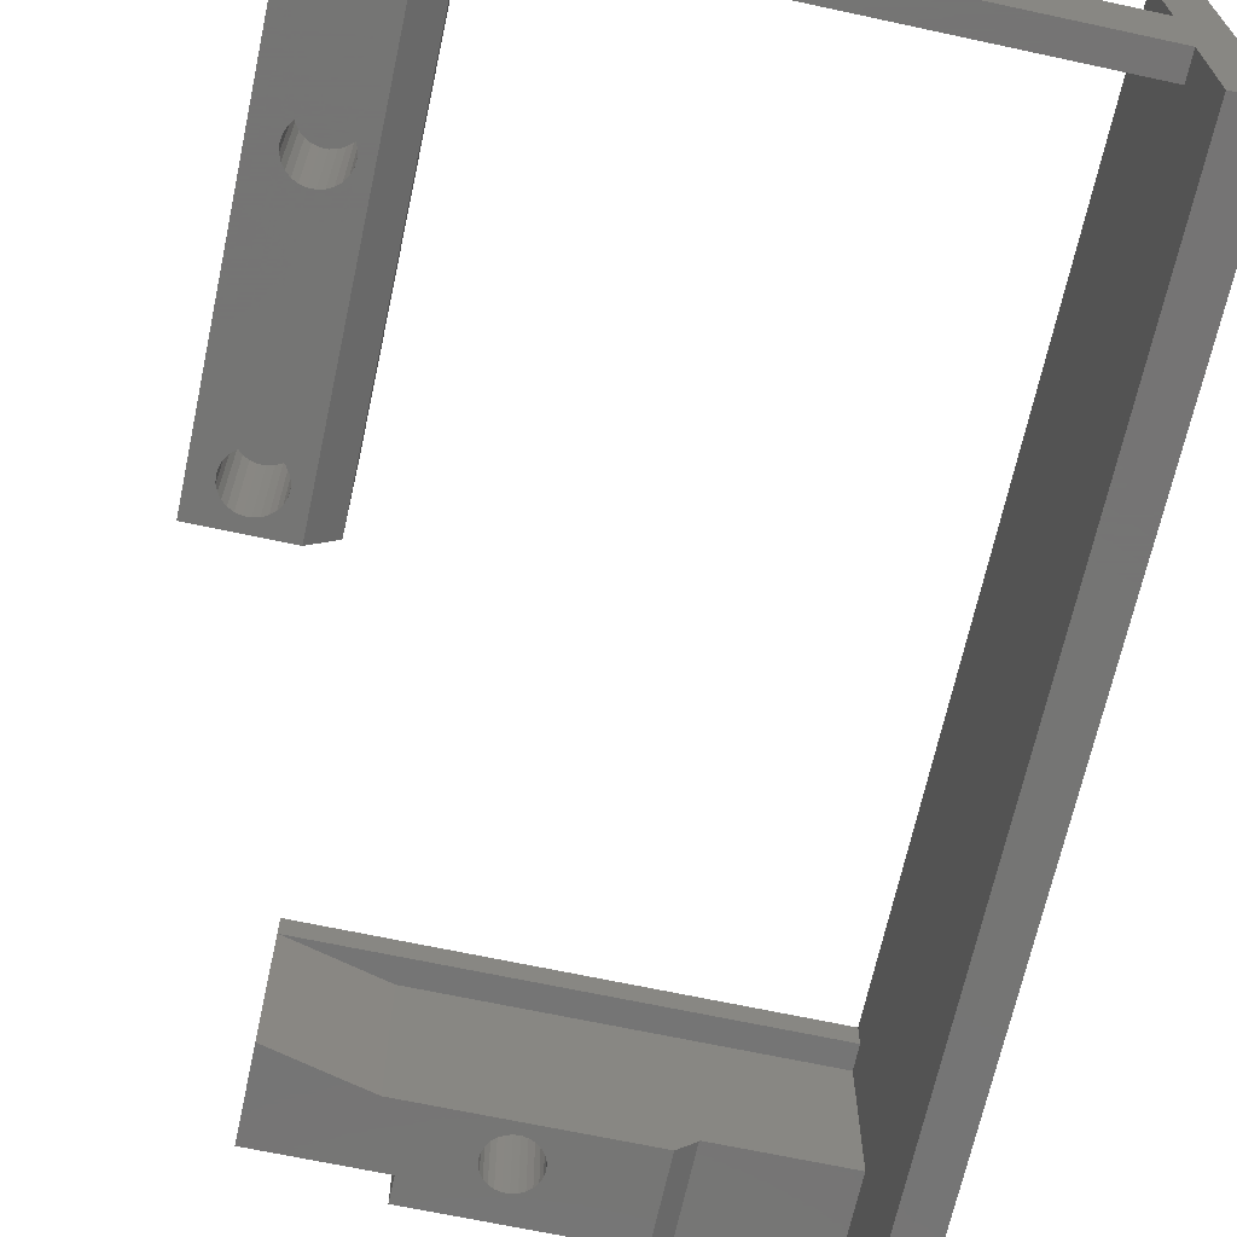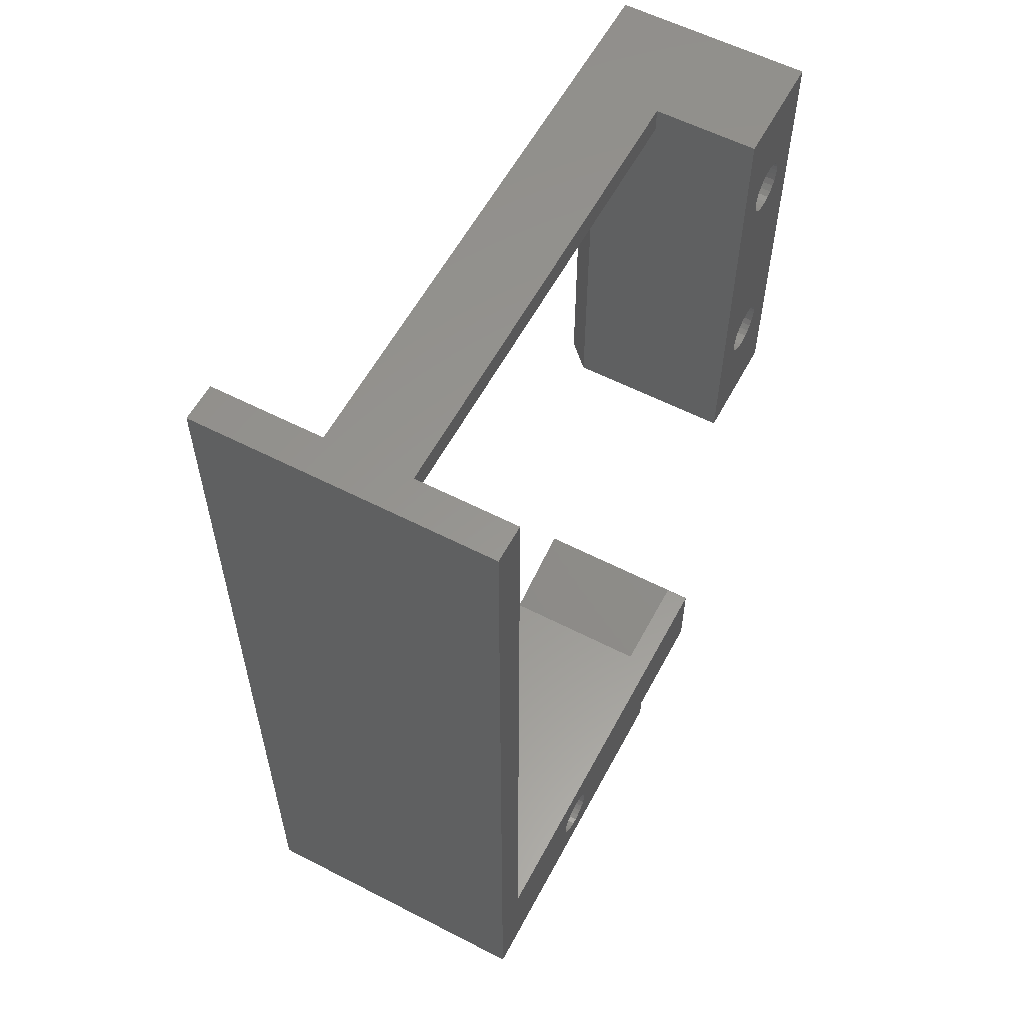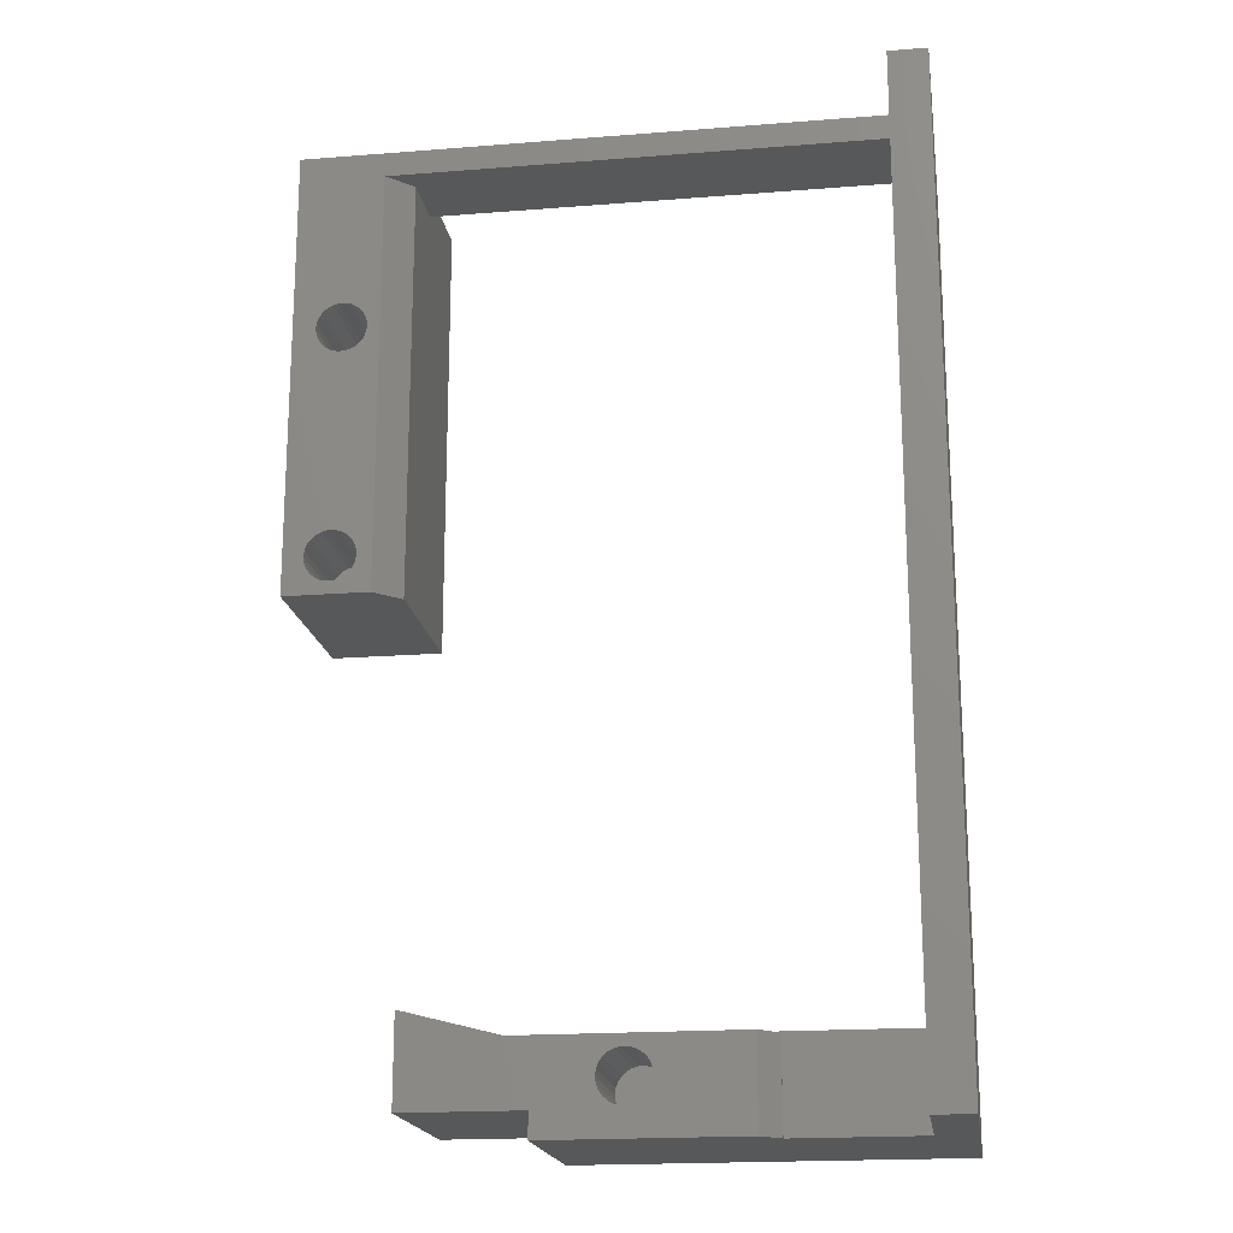
<metadata>
{"format":"stl","ext":"stl","renderer":"f3d","projection":"perspective","resolution":1024,"background":"white","views":[{"elev":-67.1,"azim":167.8,"up":"+Z"},{"elev":58.2,"azim":-62.0,"up":"+Y"},{"elev":-18.8,"azim":-171.4,"up":"+Y"}]}
</metadata>
<code>
# stl→obj: 365 verts, 726 faces
v -171.3 78.82 -4
v -152.7 78.82 -4
v -171.3 78.82 -7.5
v -148.3 78.82 -7.5
v -148.3 78.82 0
v -152.7 78.82 0
v -164.3 43.06 -3
v -164.3 43.06 0
v -164.3 43.3 -3
v -164.3 43.3 0
v -164.3 43.54 -3
v -164.3 43.54 0
v -164.4 43.76 -3
v -164.4 43.76 0
v -164.5 43.96 -3
v -164.5 43.96 0
v -164.7 44.12 -3
v -164.7 44.12 0
v -164.9 44.23 -3
v -164.9 44.23 0
v -165.1 44.29 -3
v -165.1 44.29 0
v -165.4 44.29 -3
v -165.4 44.29 0
v -165.6 44.23 -3
v -165.6 44.23 0
v -165.8 44.12 -3
v -165.8 44.12 0
v -166 43.96 -3
v -166 43.96 0
v -166.1 43.76 -3
v -166.1 43.76 0
v -166.2 43.54 -3
v -166.2 43.54 0
v -166.3 43.3 -3
v -166.3 43.3 0
v -166.2 43.06 -3
v -166.2 43.06 0
v -166.1 42.83 -3
v -166.1 42.83 0
v -166 42.63 -3
v -166 42.63 0
v -165.8 42.47 -3
v -165.8 42.47 0
v -165.6 42.36 -3
v -165.6 42.36 0
v -165.4 42.3 -3
v -165.4 42.3 0
v -165.1 42.3 -3
v -165.1 42.3 0
v -164.9 42.36 -3
v -164.9 42.36 0
v -164.7 42.47 -3
v -164.7 42.47 0
v -164.5 42.63 -3
v -164.5 42.63 0
v -164.4 42.83 -3
v -164.4 42.83 0
v -149.5 74.18 -3
v -149.5 74.18 0
v -149.5 74.42 -3
v -149.5 74.42 0
v -149.5 74.66 -3
v -149.5 74.66 0
v -149.6 74.89 -3
v -149.6 74.89 0
v -149.8 75.08 -3
v -149.8 75.08 0
v -150 75.24 -3
v -150 75.24 0
v -150.2 75.36 -3
v -150.2 75.36 0
v -150.4 75.41 -3
v -150.4 75.41 0
v -150.6 75.41 -3
v -150.6 75.41 0
v -150.9 75.36 -3
v -150.9 75.36 0
v -151.1 75.24 -3
v -151.1 75.24 0
v -151.3 75.08 -3
v -151.3 75.08 0
v -151.4 74.89 -3
v -151.4 74.89 0
v -151.5 74.66 -3
v -151.5 74.66 0
v -151.5 74.42 -3
v -151.5 74.42 0
v -151.5 74.18 -3
v -151.5 74.18 0
v -151.4 73.96 -3
v -151.4 73.96 0
v -151.3 73.76 -3
v -151.3 73.76 0
v -151.1 73.6 -3
v -151.1 73.6 0
v -150.9 73.49 -3
v -150.9 73.49 0
v -150.6 73.43 -3
v -150.6 73.43 0
v -150.4 73.43 -3
v -150.4 73.43 0
v -150.2 73.49 -3
v -150.2 73.49 0
v -150 73.6 -3
v -150 73.6 0
v -149.8 73.76 -3
v -149.8 73.76 0
v -149.6 73.96 -3
v -149.6 73.96 0
v -149.5 64.98 -3
v -149.5 64.98 0
v -149.5 65.22 -3
v -149.5 65.22 0
v -149.5 65.46 -3
v -149.5 65.46 0
v -149.6 65.69 -3
v -149.6 65.69 0
v -149.8 65.88 -3
v -149.8 65.88 0
v -150 66.04 -3
v -150 66.04 0
v -150.2 66.16 -3
v -150.2 66.16 0
v -150.4 66.21 -3
v -150.4 66.21 0
v -150.6 66.21 -3
v -150.6 66.21 0
v -150.9 66.16 -3
v -150.9 66.16 0
v -151.1 66.04 -3
v -151.1 66.04 0
v -151.3 65.88 -3
v -151.3 65.88 0
v -151.4 65.69 -3
v -151.4 65.69 0
v -151.5 65.46 -3
v -151.5 65.46 0
v -151.5 65.22 -3
v -151.5 65.22 0
v -151.5 64.98 -3
v -151.5 64.98 0
v -151.4 64.76 -3
v -151.4 64.76 0
v -151.3 64.56 -3
v -151.3 64.56 0
v -151.1 64.4 -3
v -151.1 64.4 0
v -150.9 64.29 -3
v -150.9 64.29 0
v -150.6 64.23 -3
v -150.6 64.23 0
v -150.4 64.23 -3
v -150.4 64.23 0
v -150.2 64.29 -3
v -150.2 64.29 0
v -150 64.4 -3
v -150 64.4 0
v -149.8 64.56 -3
v -149.8 64.56 0
v -149.6 64.76 -3
v -149.6 64.76 0
v -171.3 41.05 -12
v -172.5 41.05 -12
v -171.3 78.82 -12
v -172.8 78.82 -12
v -172.8 41.05 -12
v -171.3 41.05 -6.7
v -172.5 41.05 -6.7
v -151.1 62.56 -7.5
v -151.1 62.56 -3.5
v -151.1 62.33 -7.5
v -151.1 62.33 -3.5
v -151.1 62.09 -7.5
v -151.1 62.09 -3.5
v -151 61.86 -7.5
v -151 61.86 -3.5
v -150.9 61.66 -7.5
v -150.9 61.66 -3.5
v -150.7 61.5 -7.5
v -150.7 61.5 -3.5
v -150.5 61.39 -7.5
v -150.5 61.39 -3.5
v -150.3 61.33 -7.5
v -150.3 61.33 -3.5
v -150 61.33 -7.5
v -150 61.33 -3.5
v -149.8 61.39 -7.5
v -149.8 61.39 -3.5
v -149.6 61.5 -7.5
v -149.6 61.5 -3.5
v -149.4 61.66 -7.5
v -149.4 61.66 -3.5
v -149.2 61.86 -7.5
v -149.2 61.86 -3.5
v -149.2 62.09 -7.5
v -149.2 62.09 -3.5
v -149.1 62.33 -7.5
v -149.1 62.33 -3.5
v -149.2 62.56 -7.5
v -149.2 62.56 -3.5
v -149.2 62.79 -7.5
v -149.2 62.79 -3.5
v -149.4 62.99 -7.5
v -149.4 62.99 -3.5
v -149.6 63.15 -7.5
v -149.6 63.15 -3.5
v -149.8 63.26 -7.5
v -149.8 63.26 -3.5
v -150 63.32 -7.5
v -150 63.32 -3.5
v -150.3 63.32 -7.5
v -150.3 63.32 -3.5
v -150.5 63.26 -7.5
v -150.5 63.26 -3.5
v -150.7 63.15 -7.5
v -150.7 63.15 -3.5
v -150.9 62.99 -7.5
v -150.9 62.99 -3.5
v -151 62.79 -7.5
v -151 62.79 -3.5
v -151.2 71.76 -7.5
v -151.2 71.76 -3.5
v -151.2 71.53 -7.5
v -151.2 71.53 -3.5
v -151.2 71.29 -7.5
v -151.2 71.29 -3.5
v -151.1 71.06 -7.5
v -151.1 71.06 -3.5
v -151 70.86 -7.5
v -151 70.86 -3.5
v -150.8 70.7 -7.5
v -150.8 70.7 -3.5
v -150.6 70.59 -7.5
v -150.6 70.59 -3.5
v -150.4 70.53 -7.5
v -150.4 70.53 -3.5
v -150.1 70.53 -7.5
v -150.1 70.53 -3.5
v -149.9 70.59 -7.5
v -149.9 70.59 -3.5
v -149.7 70.7 -7.5
v -149.7 70.7 -3.5
v -149.5 70.86 -7.5
v -149.5 70.86 -3.5
v -149.3 71.06 -7.5
v -149.3 71.06 -3.5
v -149.3 71.29 -7.5
v -149.3 71.29 -3.5
v -149.2 71.53 -7.5
v -149.2 71.53 -3.5
v -149.3 71.76 -7.5
v -149.3 71.76 -3.5
v -149.3 71.99 -7.5
v -149.3 71.99 -3.5
v -149.5 72.19 -7.5
v -149.5 72.19 -3.5
v -149.7 72.35 -7.5
v -149.7 72.35 -3.5
v -149.9 72.46 -7.5
v -149.9 72.46 -3.5
v -150.1 72.52 -7.5
v -150.1 72.52 -3.5
v -150.4 72.52 -7.5
v -150.4 72.52 -3.5
v -150.6 72.46 -7.5
v -150.6 72.46 -3.5
v -150.8 72.35 -7.5
v -150.8 72.35 -3.5
v -151 72.19 -7.5
v -151 72.19 -3.5
v -151.1 71.99 -7.5
v -151.1 71.99 -3.5
v -162 43.36 -7.5
v -162 43.36 -3
v -162 43.13 -7.5
v -162 43.13 -3
v -162 42.89 -7.5
v -162 42.89 -3
v -161.9 42.66 -7.5
v -161.9 42.66 -3
v -161.8 42.46 -7.5
v -161.8 42.46 -3
v -161.6 42.3 -7.5
v -161.6 42.3 -3
v -161.4 42.19 -7.5
v -161.4 42.19 -3
v -161.2 42.13 -7.5
v -161.2 42.13 -3
v -160.9 42.13 -7.5
v -160.9 42.13 -3
v -160.7 42.19 -7.5
v -160.7 42.19 -3
v -160.5 42.3 -7.5
v -160.5 42.3 -3
v -160.3 42.46 -7.5
v -160.3 42.46 -3
v -160.1 42.66 -7.5
v -160.1 42.66 -3
v -160.1 42.89 -7.5
v -160.1 42.89 -3
v -160 43.13 -7.5
v -160 43.13 -3
v -160.1 43.36 -7.5
v -160.1 43.36 -3
v -160.1 43.59 -7.5
v -160.1 43.59 -3
v -160.3 43.79 -7.5
v -160.3 43.79 -3
v -160.5 43.95 -7.5
v -160.5 43.95 -3
v -160.7 44.06 -7.5
v -160.7 44.06 -3
v -160.9 44.12 -7.5
v -160.9 44.12 -3
v -161.2 44.12 -7.5
v -161.2 44.12 -3
v -161.4 44.06 -7.5
v -161.4 44.06 -3
v -161.6 43.95 -7.5
v -161.6 43.95 -3
v -161.8 43.79 -7.5
v -161.8 43.79 -3
v -161.9 43.59 -7.5
v -161.9 43.59 -3
v -171.3 45.55 0
v -153.1 45.55 0
v -171.3 45.55 -1
v -153.1 45.55 -1
v -156.9 44.57 -1
v -171.3 44.57 -1
v -171.3 78.82 0
v -171.3 77.82 -4
v -171.3 44.57 -6.7
v -171.3 77.82 -7.5
v -152.7 77.82 -4
v -152.7 77.82 -6.5
v -151.7 77.82 -7.5
v -152.7 60.82 0
v -152.7 60.82 -6.5
v -151.7 60.82 -7.5
v -148.3 60.82 -7.5
v -148.3 60.82 0
v -172.8 41.05 5.624e-31
v -172.8 78.82 5.624e-31
v -166.3 44.57 -6.7
v -156.9 44.57 -7.5
v -165.5 44.57 -7.5
v -166.3 44.57 -6.75
v -171 41.05 -6.7
v -170.8 41.05 -6.7
v -166.3 41.05 -6.7
v -157.8 42.04 0
v -157.8 41.04 0
v -170.8 41.05 0
v -153.1 42.04 0
v -172.5 41.05 0
v -171 41.05 0
v -153.1 45.56 0
v -153.1 45.56 -7.5
v -153.1 42.04 -7.5
v -157.8 42.04 -7.5
v -157.8 41.04 -7.5
v -166.3 41.05 -6.75
v -165.5 41.05 -7.5
f 1 2 3
f 3 2 4
f 4 2 5
f 5 2 6
f 7 8 9
f 9 8 10
f 9 10 11
f 11 10 12
f 11 12 13
f 13 12 14
f 13 14 15
f 15 14 16
f 15 16 17
f 17 16 18
f 17 18 19
f 19 18 20
f 19 20 21
f 21 20 22
f 21 22 23
f 23 22 24
f 23 24 25
f 25 24 26
f 25 26 27
f 27 26 28
f 27 28 29
f 29 28 30
f 29 30 31
f 31 30 32
f 31 32 33
f 33 32 34
f 33 34 35
f 35 34 36
f 35 36 37
f 37 36 38
f 37 38 39
f 39 38 40
f 39 40 41
f 41 40 42
f 41 42 43
f 43 42 44
f 43 44 45
f 45 44 46
f 45 46 47
f 47 46 48
f 47 48 49
f 49 48 50
f 49 50 51
f 51 50 52
f 51 52 53
f 53 52 54
f 53 54 55
f 55 54 56
f 55 56 57
f 57 56 58
f 57 58 7
f 7 58 8
f 11 33 9
f 9 33 35
f 9 35 7
f 7 35 37
f 7 37 57
f 57 37 39
f 57 39 55
f 55 39 41
f 55 41 53
f 53 41 43
f 53 43 51
f 51 43 45
f 51 45 49
f 49 45 47
f 33 11 31
f 31 11 13
f 31 13 29
f 29 13 15
f 29 15 27
f 27 15 17
f 27 17 25
f 25 17 19
f 25 19 23
f 23 19 21
f 59 60 61
f 61 60 62
f 61 62 63
f 63 62 64
f 63 64 65
f 65 64 66
f 65 66 67
f 67 66 68
f 67 68 69
f 69 68 70
f 69 70 71
f 71 70 72
f 71 72 73
f 73 72 74
f 73 74 75
f 75 74 76
f 75 76 77
f 77 76 78
f 77 78 79
f 79 78 80
f 79 80 81
f 81 80 82
f 81 82 83
f 83 82 84
f 83 84 85
f 85 84 86
f 85 86 87
f 87 86 88
f 87 88 89
f 89 88 90
f 89 90 91
f 91 90 92
f 91 92 93
f 93 92 94
f 93 94 95
f 95 94 96
f 95 96 97
f 97 96 98
f 97 98 99
f 99 98 100
f 99 100 101
f 101 100 102
f 101 102 103
f 103 102 104
f 103 104 105
f 105 104 106
f 105 106 107
f 107 106 108
f 107 108 109
f 109 108 110
f 109 110 59
f 59 110 60
f 63 85 61
f 61 85 87
f 61 87 59
f 59 87 89
f 59 89 109
f 109 89 91
f 109 91 107
f 107 91 93
f 107 93 105
f 105 93 95
f 105 95 103
f 103 95 97
f 103 97 101
f 101 97 99
f 85 63 83
f 83 63 65
f 83 65 81
f 81 65 67
f 81 67 79
f 79 67 69
f 79 69 77
f 77 69 71
f 77 71 75
f 75 71 73
f 111 112 113
f 113 112 114
f 113 114 115
f 115 114 116
f 115 116 117
f 117 116 118
f 117 118 119
f 119 118 120
f 119 120 121
f 121 120 122
f 121 122 123
f 123 122 124
f 123 124 125
f 125 124 126
f 125 126 127
f 127 126 128
f 127 128 129
f 129 128 130
f 129 130 131
f 131 130 132
f 131 132 133
f 133 132 134
f 133 134 135
f 135 134 136
f 135 136 137
f 137 136 138
f 137 138 139
f 139 138 140
f 139 140 141
f 141 140 142
f 141 142 143
f 143 142 144
f 143 144 145
f 145 144 146
f 145 146 147
f 147 146 148
f 147 148 149
f 149 148 150
f 149 150 151
f 151 150 152
f 151 152 153
f 153 152 154
f 153 154 155
f 155 154 156
f 155 156 157
f 157 156 158
f 157 158 159
f 159 158 160
f 159 160 161
f 161 160 162
f 161 162 111
f 111 162 112
f 115 137 113
f 113 137 139
f 113 139 111
f 111 139 141
f 111 141 161
f 161 141 143
f 161 143 159
f 159 143 145
f 159 145 157
f 157 145 147
f 157 147 155
f 155 147 149
f 155 149 153
f 153 149 151
f 137 115 135
f 135 115 117
f 135 117 133
f 133 117 119
f 133 119 131
f 131 119 121
f 131 121 129
f 129 121 123
f 129 123 127
f 127 123 125
f 163 164 165
f 165 164 166
f 166 164 167
f 168 169 163
f 163 169 164
f 170 171 172
f 172 171 173
f 172 173 174
f 174 173 175
f 174 175 176
f 176 175 177
f 176 177 178
f 178 177 179
f 178 179 180
f 180 179 181
f 180 181 182
f 182 181 183
f 182 183 184
f 184 183 185
f 184 185 186
f 186 185 187
f 186 187 188
f 188 187 189
f 188 189 190
f 190 189 191
f 190 191 192
f 192 191 193
f 192 193 194
f 194 193 195
f 194 195 196
f 196 195 197
f 196 197 198
f 198 197 199
f 198 199 200
f 200 199 201
f 200 201 202
f 202 201 203
f 202 203 204
f 204 203 205
f 204 205 206
f 206 205 207
f 206 207 208
f 208 207 209
f 208 209 210
f 210 209 211
f 210 211 212
f 212 211 213
f 212 213 214
f 214 213 215
f 214 215 216
f 216 215 217
f 216 217 218
f 218 217 219
f 218 219 220
f 220 219 221
f 220 221 170
f 170 221 171
f 222 223 224
f 224 223 225
f 224 225 226
f 226 225 227
f 226 227 228
f 228 227 229
f 228 229 230
f 230 229 231
f 230 231 232
f 232 231 233
f 232 233 234
f 234 233 235
f 234 235 236
f 236 235 237
f 236 237 238
f 238 237 239
f 238 239 240
f 240 239 241
f 240 241 242
f 242 241 243
f 242 243 244
f 244 243 245
f 244 245 246
f 246 245 247
f 246 247 248
f 248 247 249
f 248 249 250
f 250 249 251
f 250 251 252
f 252 251 253
f 252 253 254
f 254 253 255
f 254 255 256
f 256 255 257
f 256 257 258
f 258 257 259
f 258 259 260
f 260 259 261
f 260 261 262
f 262 261 263
f 262 263 264
f 264 263 265
f 264 265 266
f 266 265 267
f 266 267 268
f 268 267 269
f 268 269 270
f 270 269 271
f 270 271 272
f 272 271 273
f 272 273 222
f 222 273 223
f 274 275 276
f 276 275 277
f 276 277 278
f 278 277 279
f 278 279 280
f 280 279 281
f 280 281 282
f 282 281 283
f 282 283 284
f 284 283 285
f 284 285 286
f 286 285 287
f 286 287 288
f 288 287 289
f 288 289 290
f 290 289 291
f 290 291 292
f 292 291 293
f 292 293 294
f 294 293 295
f 294 295 296
f 296 295 297
f 296 297 298
f 298 297 299
f 298 299 300
f 300 299 301
f 300 301 302
f 302 301 303
f 302 303 304
f 304 303 305
f 304 305 306
f 306 305 307
f 306 307 308
f 308 307 309
f 308 309 310
f 310 309 311
f 310 311 312
f 312 311 313
f 312 313 314
f 314 313 315
f 314 315 316
f 316 315 317
f 316 317 318
f 318 317 319
f 318 319 320
f 320 319 321
f 320 321 322
f 322 321 323
f 322 323 324
f 324 323 325
f 324 325 274
f 274 325 275
f 326 327 328
f 328 327 329
f 329 330 328
f 328 330 331
f 1 332 333
f 333 332 328
f 333 328 334
f 334 328 331
f 332 326 328
f 168 163 334
f 334 163 165
f 334 165 335
f 335 165 3
f 335 333 334
f 275 305 277
f 277 305 303
f 277 303 279
f 279 303 301
f 279 301 281
f 281 301 299
f 281 299 283
f 283 299 297
f 283 297 285
f 285 297 295
f 285 295 287
f 287 295 293
f 287 293 289
f 289 293 291
f 305 275 307
f 307 275 325
f 307 325 309
f 309 325 323
f 309 323 311
f 311 323 321
f 311 321 313
f 313 321 319
f 313 319 315
f 315 319 317
f 336 333 337
f 337 333 335
f 337 335 338
f 333 336 1
f 1 336 2
f 2 336 6
f 6 336 339
f 339 336 340
f 340 336 337
f 337 338 340
f 340 338 341
f 171 201 173
f 173 201 199
f 173 199 175
f 175 199 197
f 175 197 177
f 177 197 195
f 177 195 179
f 179 195 193
f 179 193 181
f 181 193 191
f 181 191 183
f 183 191 189
f 183 189 185
f 185 189 187
f 201 171 203
f 203 171 221
f 203 221 205
f 205 221 219
f 205 219 207
f 207 219 217
f 207 217 209
f 209 217 215
f 209 215 211
f 211 215 213
f 223 253 225
f 225 253 251
f 225 251 227
f 227 251 249
f 227 249 229
f 229 249 247
f 229 247 231
f 231 247 245
f 231 245 233
f 233 245 243
f 233 243 235
f 235 243 241
f 235 241 237
f 237 241 239
f 253 223 255
f 255 223 273
f 255 273 257
f 257 273 271
f 257 271 259
f 259 271 269
f 259 269 261
f 261 269 267
f 261 267 263
f 263 267 265
f 170 172 341
f 341 172 174
f 341 174 176
f 176 178 341
f 341 178 180
f 341 180 182
f 182 184 341
f 341 184 186
f 341 186 342
f 342 186 188
f 342 188 190
f 190 192 342
f 342 192 194
f 342 194 196
f 196 198 342
f 342 198 200
f 342 200 202
f 204 246 202
f 202 246 248
f 202 248 342
f 342 248 250
f 342 250 4
f 4 250 252
f 4 252 254
f 246 204 244
f 244 204 206
f 244 206 242
f 242 206 208
f 242 208 240
f 240 208 210
f 240 210 238
f 238 210 212
f 238 212 236
f 236 212 214
f 236 214 234
f 234 214 216
f 234 216 232
f 232 216 218
f 232 218 230
f 230 218 220
f 230 220 228
f 228 220 170
f 228 170 226
f 226 170 341
f 226 341 224
f 224 341 338
f 224 338 222
f 222 338 272
f 272 338 270
f 270 338 268
f 268 338 266
f 266 338 264
f 264 338 262
f 262 338 260
f 260 338 4
f 260 4 258
f 258 4 256
f 256 4 254
f 335 3 338
f 338 3 4
f 342 343 341
f 341 343 339
f 341 339 340
f 342 4 343
f 343 4 5
f 64 62 5
f 5 62 60
f 5 60 116
f 116 60 118
f 118 60 110
f 118 110 120
f 120 110 108
f 120 108 122
f 122 108 106
f 122 106 124
f 124 106 104
f 124 104 126
f 126 104 102
f 126 102 128
f 128 102 100
f 128 100 130
f 130 100 98
f 130 98 132
f 132 98 96
f 132 96 134
f 134 96 94
f 134 94 136
f 136 94 92
f 136 92 138
f 138 92 90
f 138 90 339
f 339 90 6
f 6 90 88
f 6 88 86
f 86 84 6
f 6 84 82
f 6 82 80
f 80 78 6
f 6 78 76
f 6 76 5
f 5 76 74
f 5 74 72
f 72 70 5
f 5 70 68
f 5 68 66
f 66 64 5
f 116 114 343
f 343 114 112
f 343 112 162
f 162 160 343
f 343 160 158
f 343 158 156
f 156 154 343
f 343 154 152
f 343 152 339
f 339 152 150
f 339 150 148
f 148 146 339
f 339 146 144
f 339 144 142
f 142 140 339
f 339 140 138
f 5 116 343
f 167 344 166
f 166 344 345
f 334 331 346
f 346 331 330
f 346 330 347
f 347 348 346
f 346 348 349
f 350 334 351
f 351 334 346
f 351 346 352
f 350 168 334
f 12 10 353
f 353 10 8
f 353 8 354
f 354 8 58
f 354 58 56
f 56 54 354
f 354 54 52
f 354 52 50
f 354 50 355
f 355 50 48
f 355 48 46
f 46 44 355
f 355 44 42
f 355 42 40
f 40 38 355
f 355 38 36
f 355 36 326
f 326 36 34
f 326 34 32
f 32 30 326
f 326 30 28
f 326 28 26
f 26 24 326
f 326 24 22
f 326 22 327
f 327 22 20
f 327 20 18
f 18 16 327
f 327 16 353
f 327 353 356
f 16 14 353
f 353 14 12
f 332 345 326
f 326 345 344
f 326 344 357
f 357 358 326
f 326 358 355
f 356 359 327
f 359 356 360
f 360 356 361
f 356 353 361
f 361 353 362
f 353 354 362
f 362 354 363
f 363 354 352
f 352 354 355
f 352 355 351
f 364 365 352
f 352 365 363
f 355 358 351
f 351 358 350
f 350 358 168
f 168 358 357
f 168 357 169
f 169 357 344
f 169 344 167
f 167 164 169
f 332 1 345
f 345 1 3
f 345 3 166
f 166 3 165
f 349 348 364
f 364 348 365
f 274 276 348
f 348 276 278
f 348 278 365
f 365 278 280
f 365 280 282
f 282 284 365
f 365 284 286
f 365 286 288
f 365 288 363
f 363 288 290
f 363 290 292
f 363 292 362
f 362 292 294
f 362 294 296
f 296 298 362
f 362 298 300
f 362 300 302
f 362 302 347
f 347 302 304
f 347 304 306
f 306 308 347
f 347 308 310
f 347 310 312
f 312 314 347
f 347 314 316
f 347 316 348
f 348 316 318
f 348 318 320
f 320 322 348
f 348 322 324
f 348 324 274
f 360 361 347
f 347 361 362
f 327 359 329
f 329 359 360
f 329 360 347
f 347 330 329
f 349 364 346
f 346 364 352

</code>
